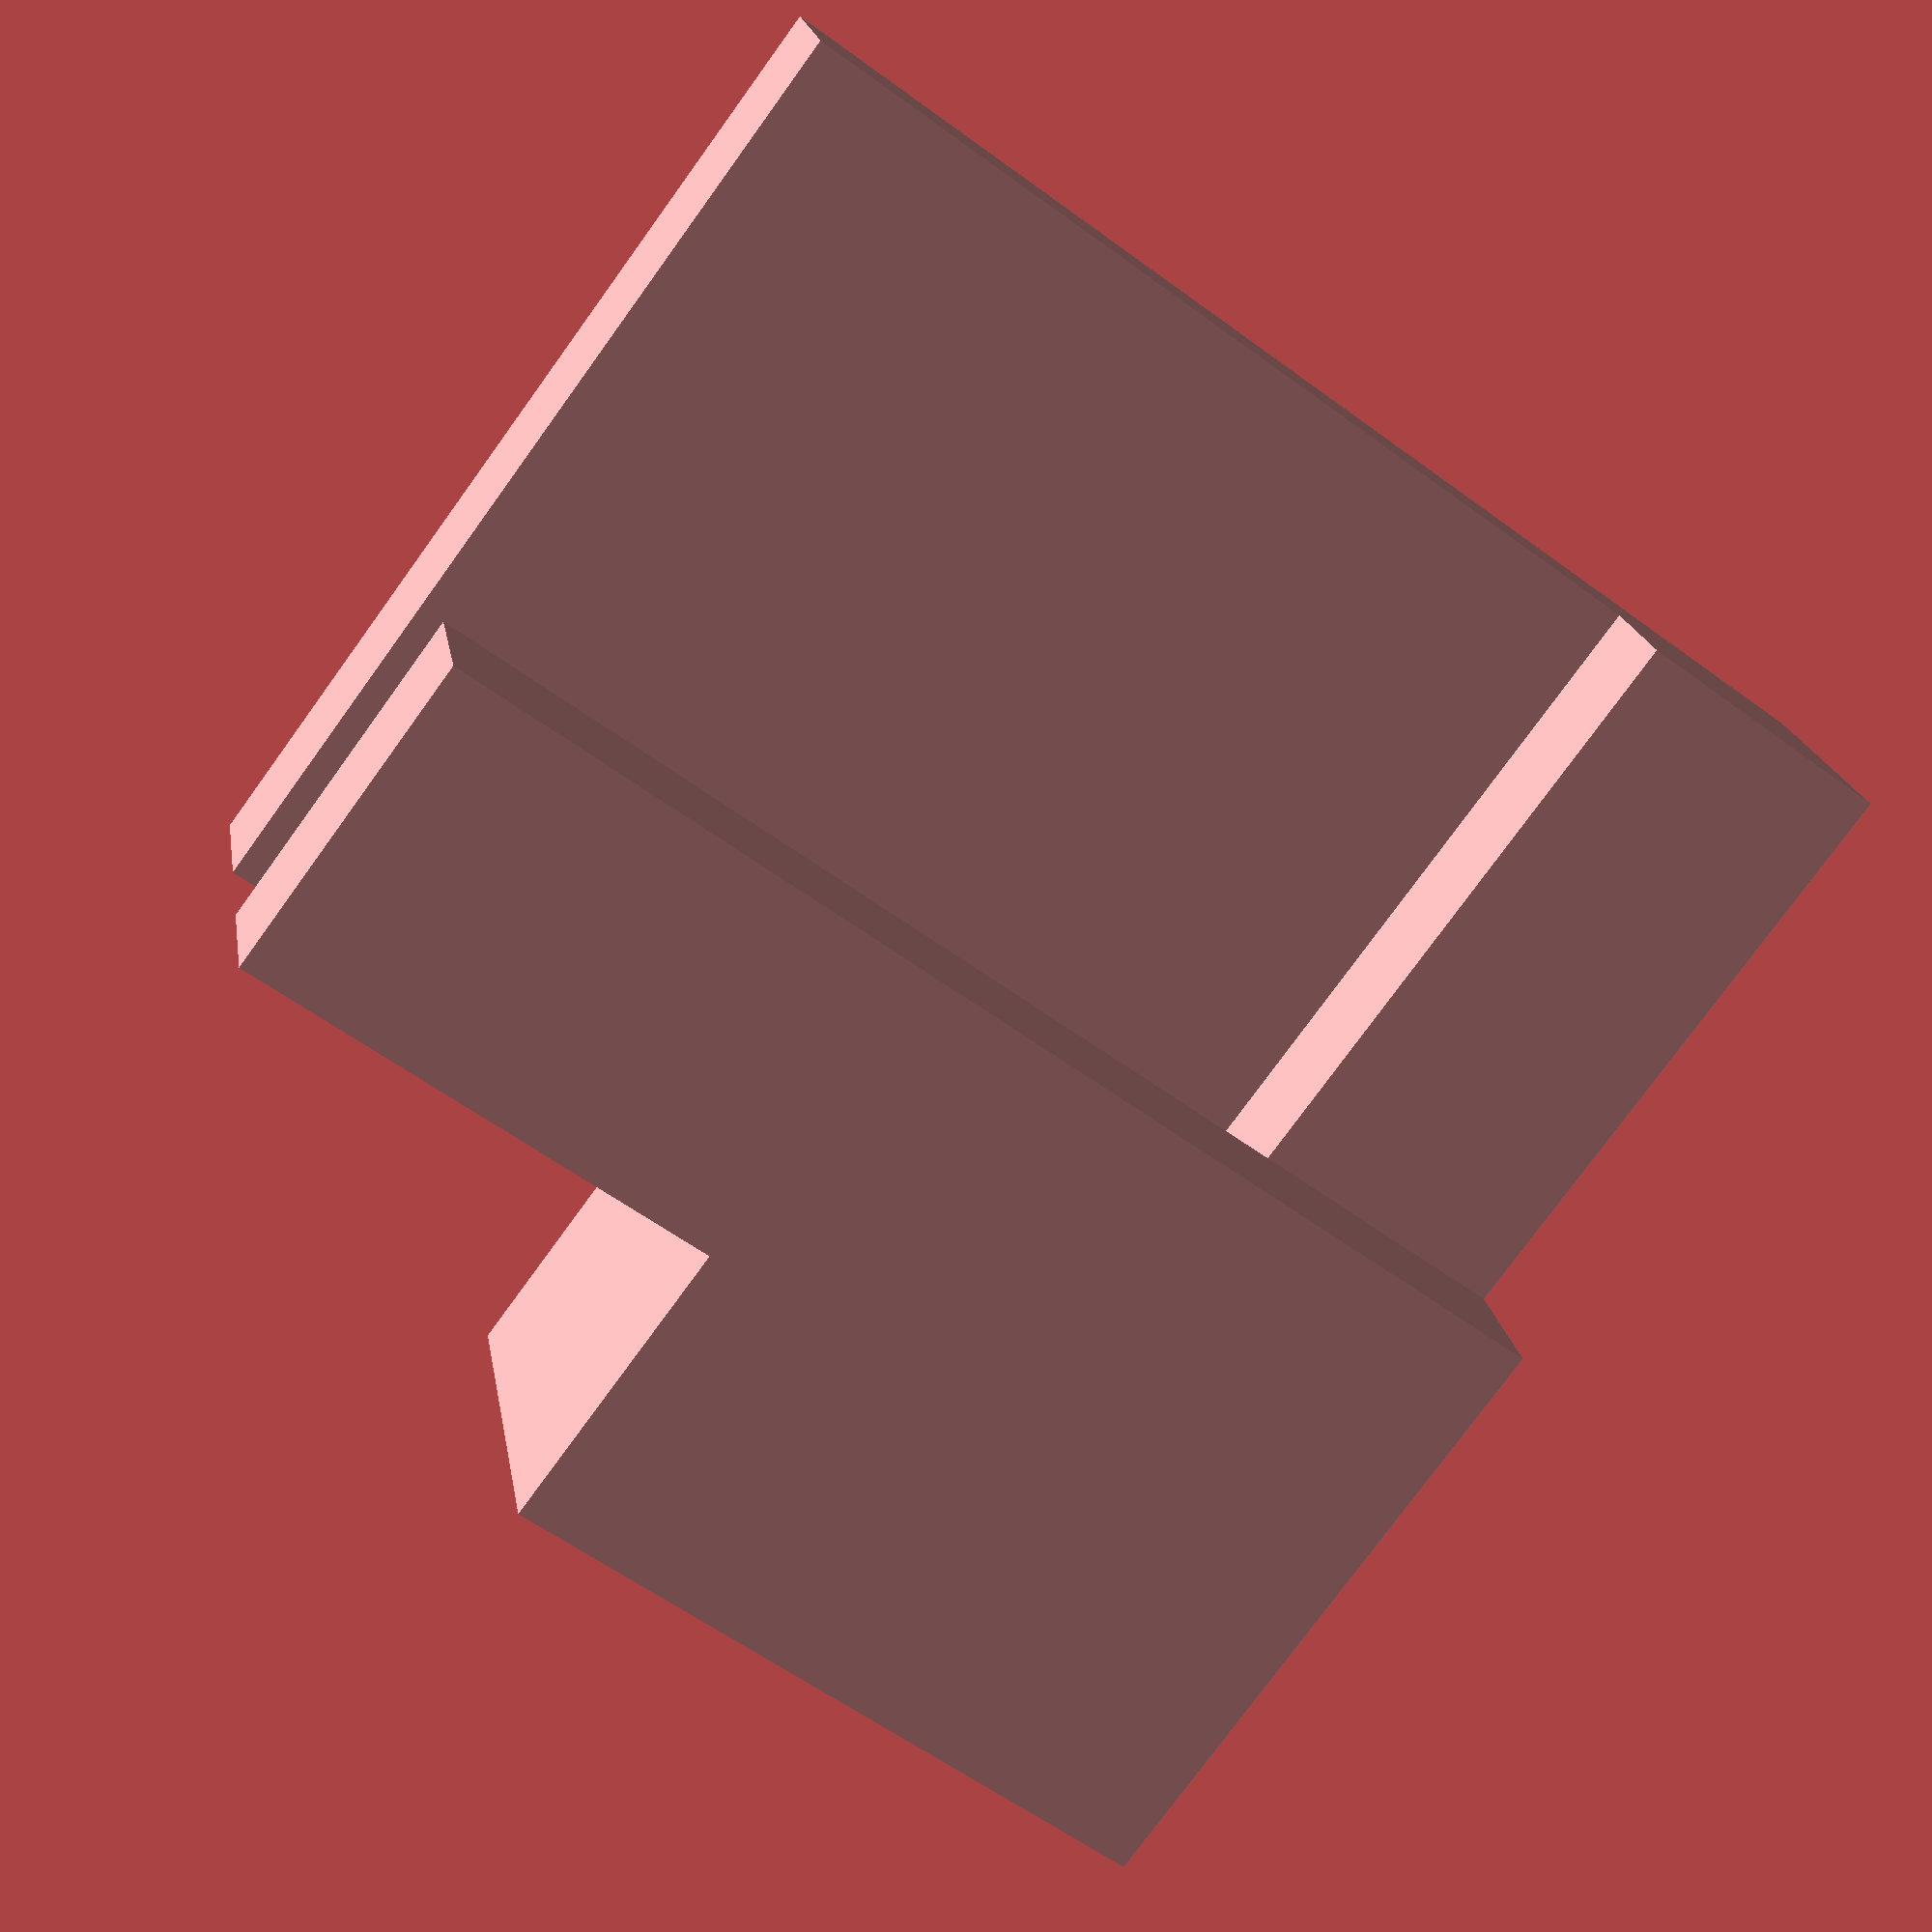
<openscad>
mirror([0,1,0]) union() {
	translate([0,0,0])    cube([19,20,35]);
	translate([15,0,0])   cube([5,20,40]);
	translate([15,0,0])   cube([46,7,60]);
	translate([15,13,0])  cube([16.25,7,60]);
	translate([0,0,0]) cube([61,13.01,13.333]);
}

</openscad>
<views>
elev=238.0 azim=164.7 roll=127.5 proj=p view=solid
</views>
